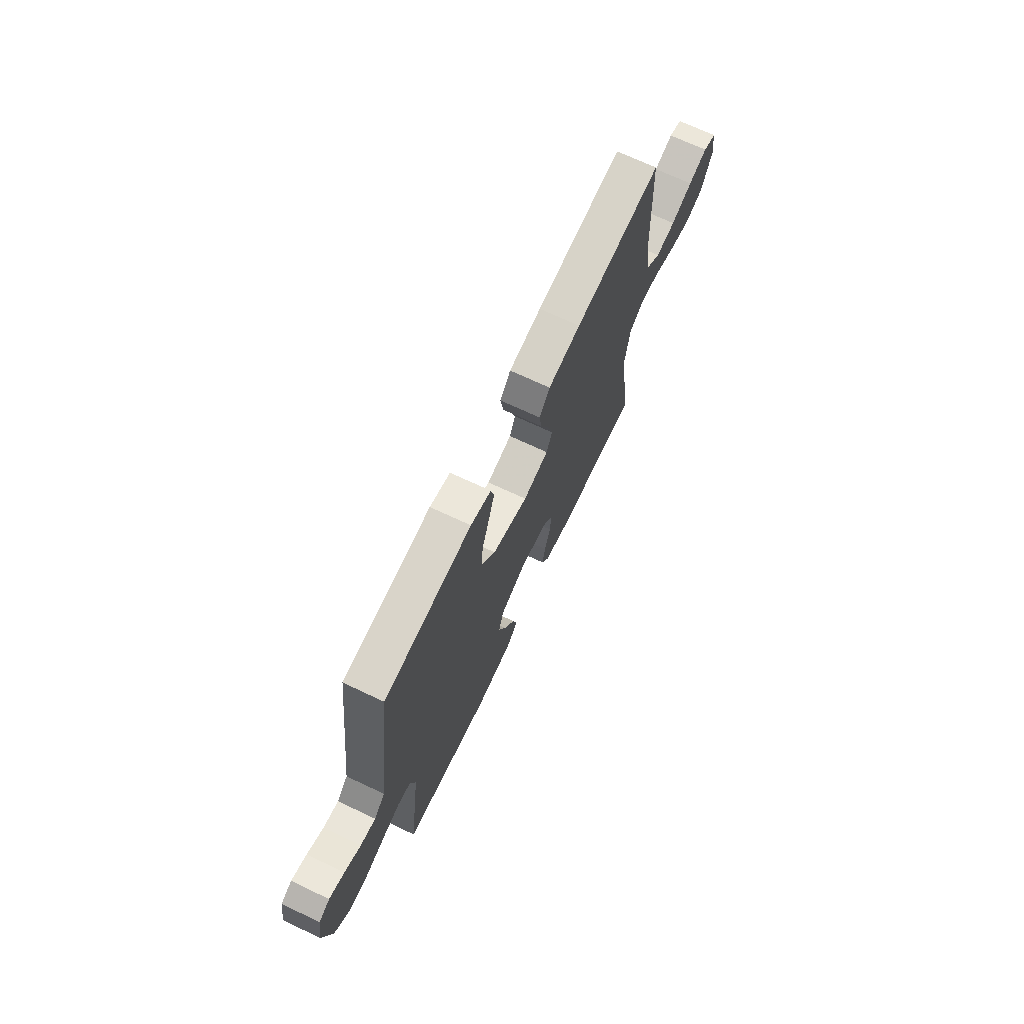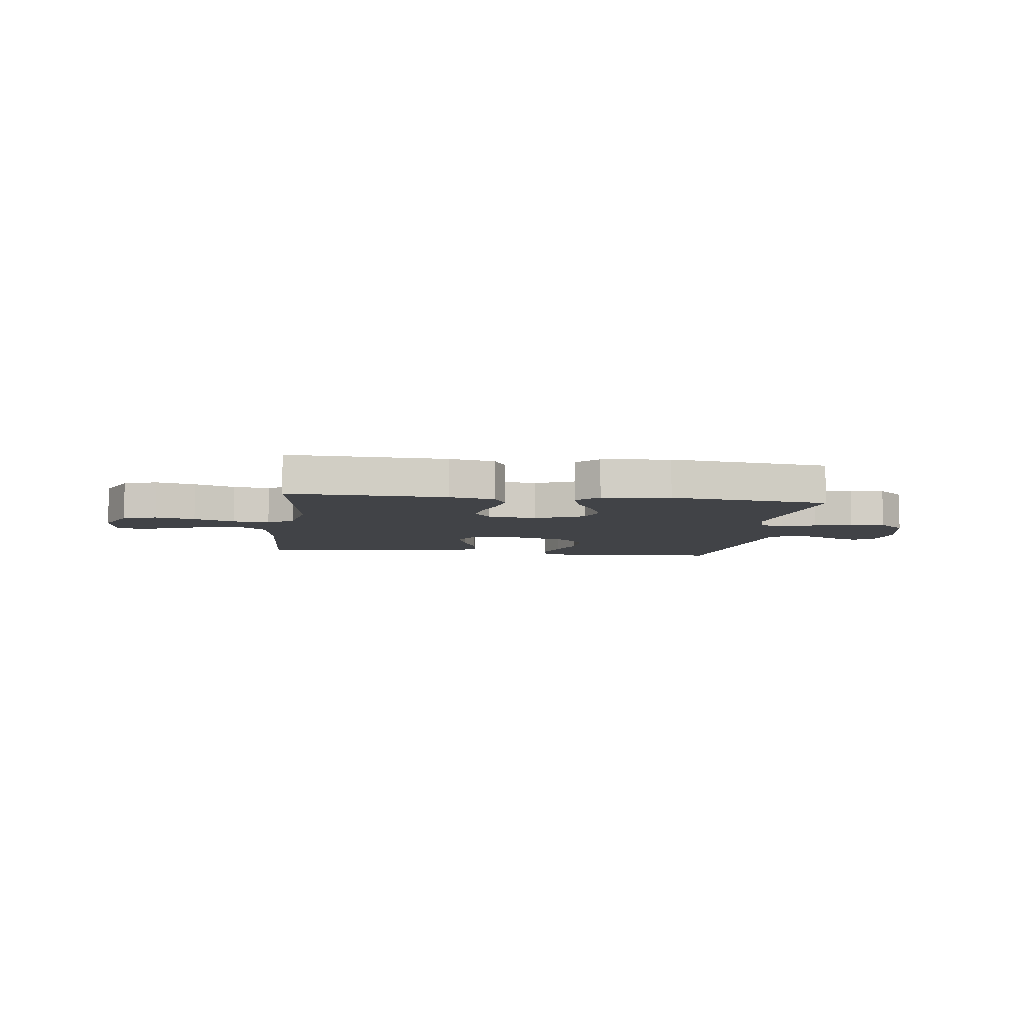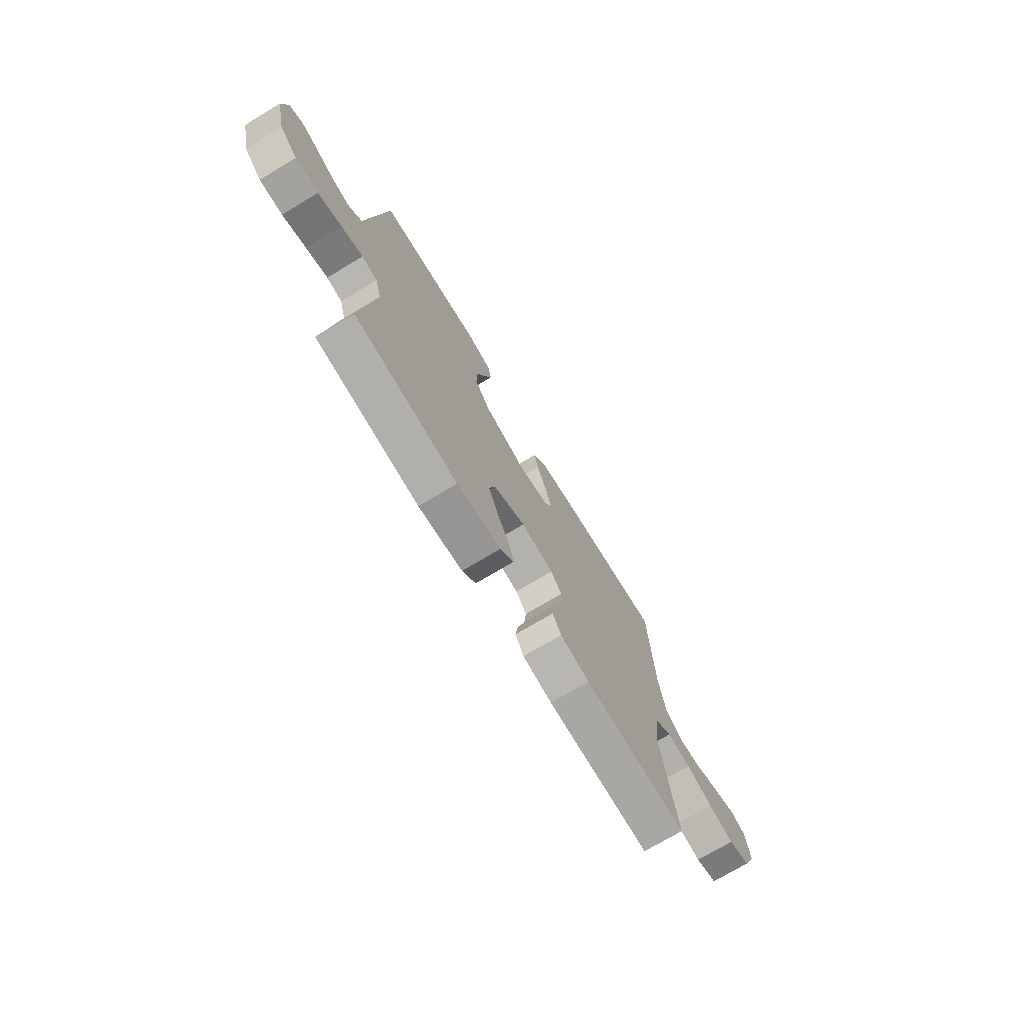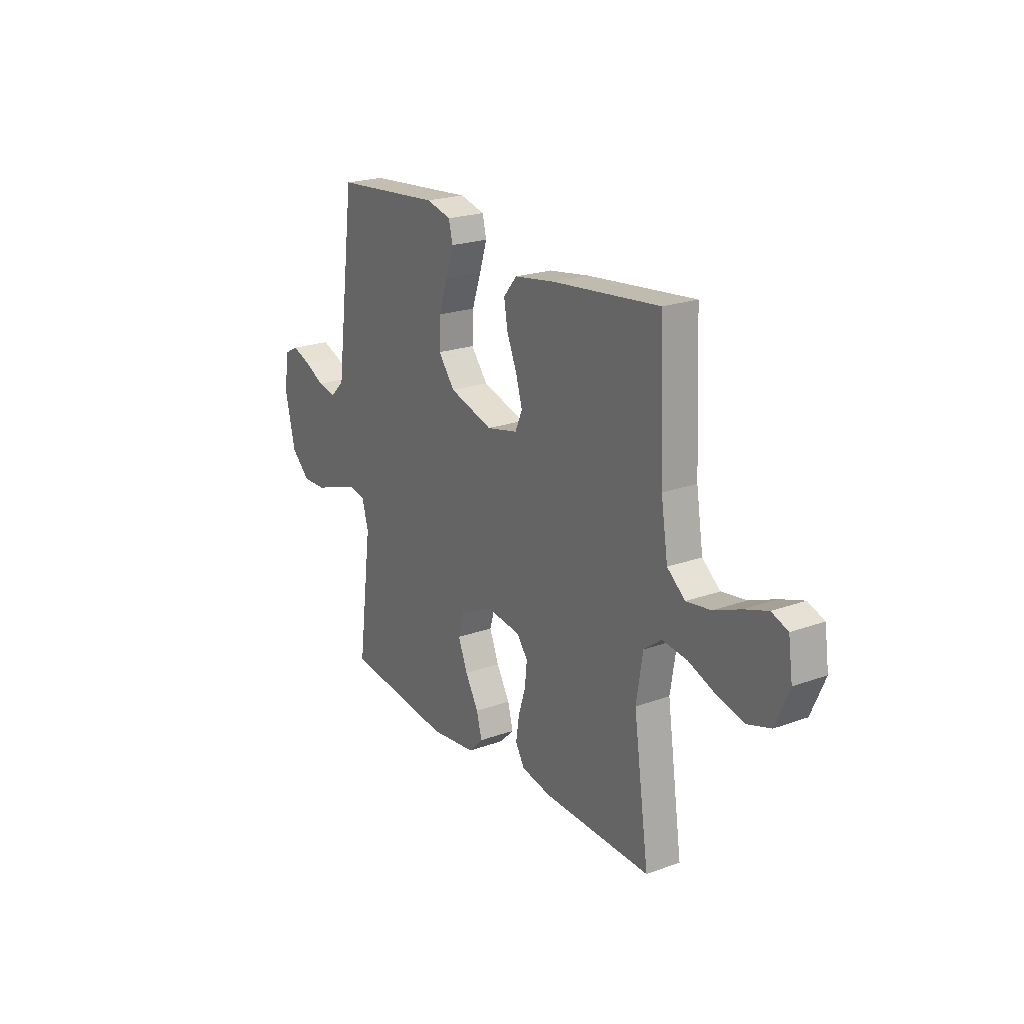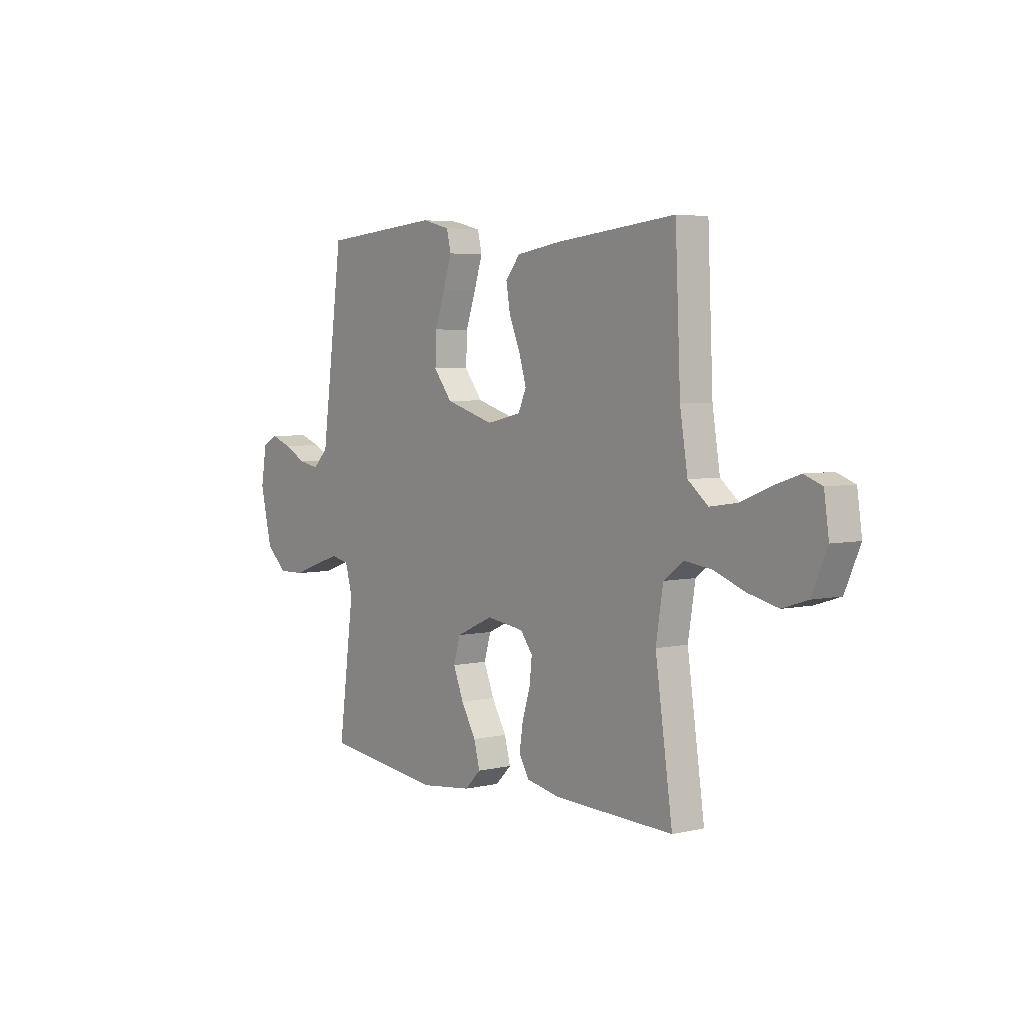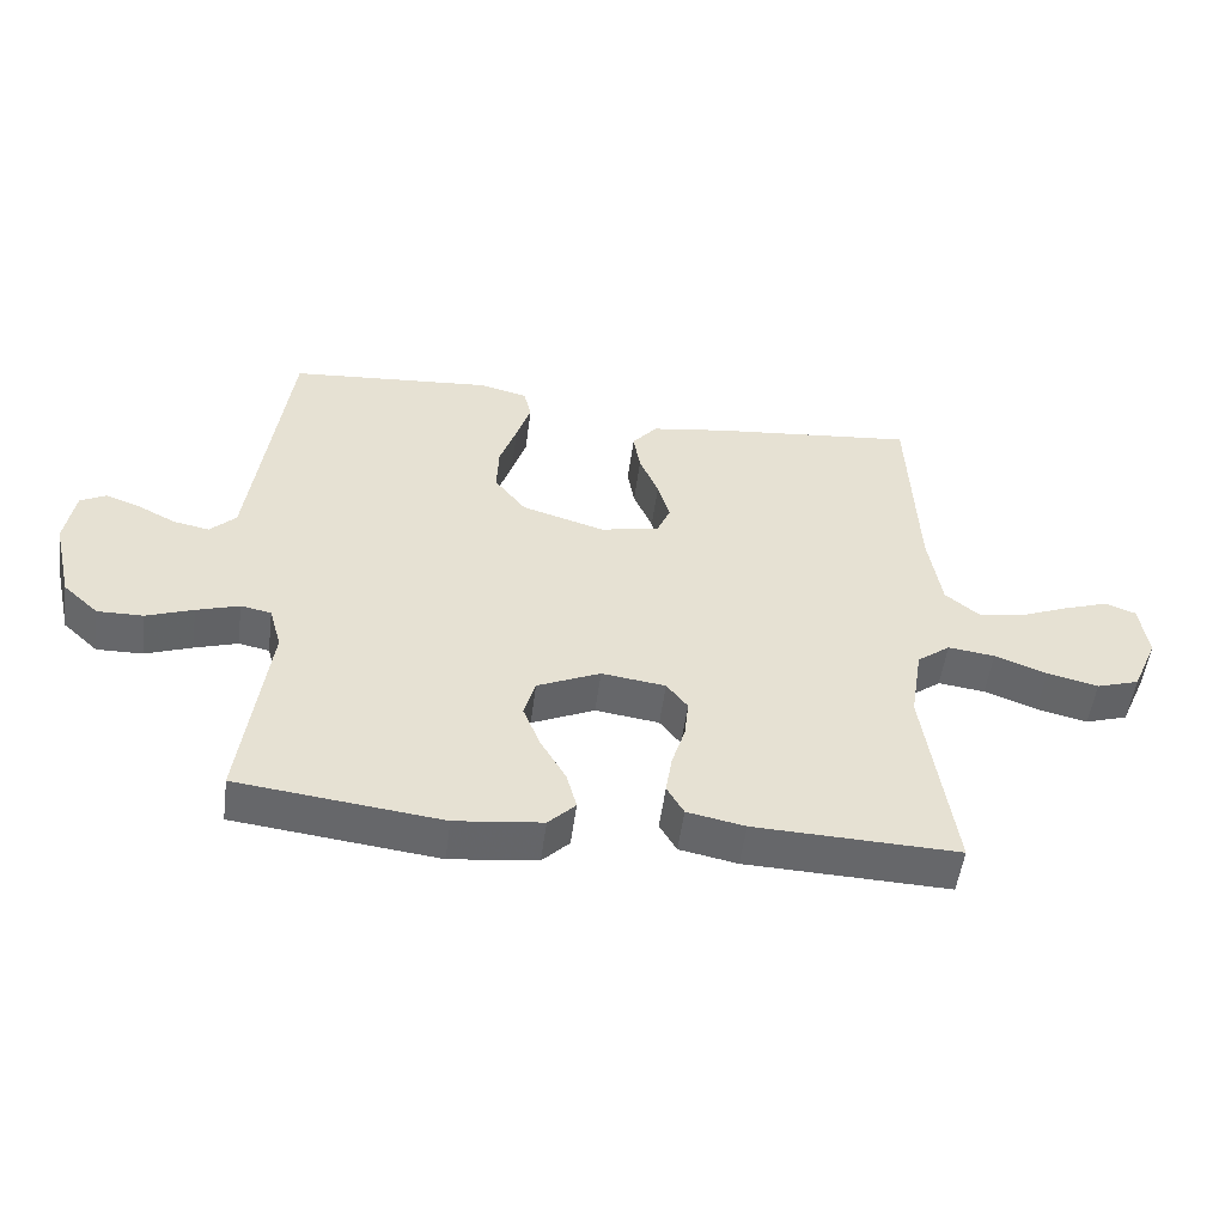
<metadata>
{"format":"obj","ext":"obj","renderer":"f3d","projection":"perspective","resolution":1024,"background":"white","views":[{"elev":70.0,"azim":-64.7,"up":"+Z"},{"elev":-7.0,"azim":172.4,"up":"+Y"},{"elev":-73.0,"azim":-59.0,"up":"+Z"},{"elev":21.7,"azim":57.4,"up":"+Z"},{"elev":4.4,"azim":53.0,"up":"+Z"},{"elev":-52.1,"azim":-7.5,"up":"+Z"}]}
</metadata>
<code>
v -0.5 0.07 -0.5
v -0.461 0.07 -0.2
v -0.479 0.07 -0.135
v -0.524 0.07 -0.126
v -0.587 0.07 -0.146
v -0.656 0.07 -0.171
v -0.723 0.07 -0.172
v -0.775 0.07 -0.124
v -0.804 0.07 0
v -0.79 0.07 0.087
v -0.752 0.07 0.107
v -0.7 0.07 0.088
v -0.644 0.07 0.059
v -0.592 0.07 0.049
v -0.554 0.07 0.086
v -0.539 0.07 0.2
v -0.5 0.07 0.5
v -0.2 0.07 0.525
v -0.13 0.07 0.507
v -0.119 0.07 0.461
v -0.14 0.07 0.396
v -0.165 0.07 0.323
v -0.168 0.07 0.251
v -0.122 0.07 0.192
v 0 0.07 0.155
v 0.087 0.07 0.174
v 0.107 0.07 0.22
v 0.089 0.07 0.281
v 0.061 0.07 0.348
v 0.051 0.07 0.408
v 0.088 0.07 0.452
v 0.2 0.07 0.469
v 0.5 0.07 0.5
v 0.513 0.07 0.2
v 0.532 0.07 0.08
v 0.582 0.07 0.039
v 0.65 0.07 0.049
v 0.724 0.07 0.079
v 0.789 0.07 0.101
v 0.834 0.07 0.084
v 0.846 0.07 0
v 0.808 0.07 -0.087
v 0.745 0.07 -0.107
v 0.67 0.07 -0.089
v 0.593 0.07 -0.06
v 0.524 0.07 -0.051
v 0.475 0.07 -0.088
v 0.457 0.07 -0.2
v 0.5 0.07 -0.5
v 0.2 0.07 -0.49
v 0.115 0.07 -0.473
v 0.09 0.07 -0.43
v 0.099 0.07 -0.371
v 0.119 0.07 -0.307
v 0.125 0.07 -0.249
v 0.094 0.07 -0.209
v 0 0.07 -0.196
v -0.093 0.07 -0.238
v -0.11 0.07 -0.296
v -0.084 0.07 -0.361
v -0.047 0.07 -0.425
v -0.032 0.07 -0.481
v -0.072 0.07 -0.521
v -0.2 0.07 -0.536
v -0.5 0 -0.5
v -0.461 0 -0.2
v -0.479 0 -0.135
v -0.524 0 -0.126
v -0.587 0 -0.146
v -0.656 0 -0.171
v -0.723 0 -0.172
v -0.775 0 -0.124
v -0.804 0 0
v -0.79 0 0.087
v -0.752 0 0.107
v -0.7 0 0.088
v -0.644 0 0.059
v -0.592 0 0.049
v -0.554 0 0.086
v -0.539 0 0.2
v -0.5 0 0.5
v -0.2 0 0.525
v -0.13 0 0.507
v -0.119 0 0.461
v -0.14 0 0.396
v -0.165 0 0.323
v -0.168 0 0.251
v -0.122 0 0.192
v 0 0 0.155
v 0.087 0 0.174
v 0.107 0 0.22
v 0.089 0 0.281
v 0.061 0 0.348
v 0.051 0 0.408
v 0.088 0 0.452
v 0.2 0 0.469
v 0.5 0 0.5
v 0.513 0 0.2
v 0.532 0 0.08
v 0.582 0 0.039
v 0.65 0 0.049
v 0.724 0 0.079
v 0.789 0 0.101
v 0.834 0 0.084
v 0.846 0 0
v 0.808 0 -0.087
v 0.745 0 -0.107
v 0.67 0 -0.089
v 0.593 0 -0.06
v 0.524 0 -0.051
v 0.475 0 -0.088
v 0.457 0 -0.2
v 0.5 0 -0.5
v 0.2 0 -0.49
v 0.115 0 -0.473
v 0.09 0 -0.43
v 0.099 0 -0.371
v 0.119 0 -0.307
v 0.125 0 -0.249
v 0.094 0 -0.209
v 0 0 -0.196
v -0.093 0 -0.238
v -0.11 0 -0.296
v -0.084 0 -0.361
v -0.047 0 -0.425
v -0.032 0 -0.481
v -0.072 0 -0.521
v -0.2 0 -0.536
f 64 1 2
f 63 64 2
f 62 63 2
f 61 62 2
f 60 61 2
f 59 60 2 3
f 58 59 3
f 57 58 3
f 52 53 54
f 51 52 54
f 50 51 54
f 49 50 54
f 48 49 54
f 47 48 54 55
f 46 47 55 56
f 43 44 45
f 42 43 45
f 41 42 45
f 40 41 45
f 39 40 45
f 38 39 45
f 37 38 45
f 36 37 45 46
f 46 56 57
f 36 46 57
f 35 36 57
f 32 33 34
f 31 32 34
f 30 31 34
f 29 30 34
f 28 29 34
f 27 28 34 35
f 20 21 22
f 19 20 22
f 18 19 22
f 17 18 22
f 16 17 22
f 15 16 22 23
f 14 15 23 24
f 11 12 13
f 10 11 13
f 9 10 13
f 8 9 13
f 7 8 13
f 6 7 13
f 5 6 13
f 4 5 13 14
f 14 24 25
f 4 14 25
f 3 4 25
f 26 27 35 57
f 3 25 26 57
f 66 65 128
f 66 128 127
f 66 127 126
f 66 126 125
f 66 125 124
f 67 66 124 123
f 67 123 122
f 67 122 121
f 118 117 116
f 118 116 115
f 118 115 114
f 118 114 113
f 118 113 112
f 119 118 112 111
f 120 119 111 110
f 109 108 107
f 109 107 106
f 109 106 105
f 109 105 104
f 109 104 103
f 109 103 102
f 109 102 101
f 110 109 101 100
f 121 120 110
f 121 110 100
f 121 100 99
f 98 97 96
f 98 96 95
f 98 95 94
f 98 94 93
f 98 93 92
f 99 98 92 91
f 86 85 84
f 86 84 83
f 86 83 82
f 86 82 81
f 86 81 80
f 87 86 80 79
f 88 87 79 78
f 77 76 75
f 77 75 74
f 77 74 73
f 77 73 72
f 77 72 71
f 77 71 70
f 77 70 69
f 78 77 69 68
f 89 88 78
f 89 78 68
f 89 68 67
f 121 99 91 90
f 121 90 89 67
f 1 65 66 2
f 2 66 67 3
f 3 67 68 4
f 4 68 69 5
f 5 69 70 6
f 6 70 71 7
f 7 71 72 8
f 8 72 73 9
f 9 73 74 10
f 10 74 75 11
f 11 75 76 12
f 12 76 77 13
f 13 77 78 14
f 14 78 79 15
f 15 79 80 16
f 16 80 81 17
f 17 81 82 18
f 18 82 83 19
f 19 83 84 20
f 20 84 85 21
f 21 85 86 22
f 22 86 87 23
f 23 87 88 24
f 24 88 89 25
f 25 89 90 26
f 26 90 91 27
f 27 91 92 28
f 28 92 93 29
f 29 93 94 30
f 30 94 95 31
f 31 95 96 32
f 32 96 97 33
f 33 97 98 34
f 34 98 99 35
f 35 99 100 36
f 36 100 101 37
f 37 101 102 38
f 38 102 103 39
f 39 103 104 40
f 40 104 105 41
f 41 105 106 42
f 42 106 107 43
f 43 107 108 44
f 44 108 109 45
f 45 109 110 46
f 46 110 111 47
f 47 111 112 48
f 48 112 113 49
f 49 113 114 50
f 50 114 115 51
f 51 115 116 52
f 52 116 117 53
f 53 117 118 54
f 54 118 119 55
f 55 119 120 56
f 56 120 121 57
f 57 121 122 58
f 58 122 123 59
f 59 123 124 60
f 60 124 125 61
f 61 125 126 62
f 62 126 127 63
f 63 127 128 64
f 64 128 65 1

</code>
